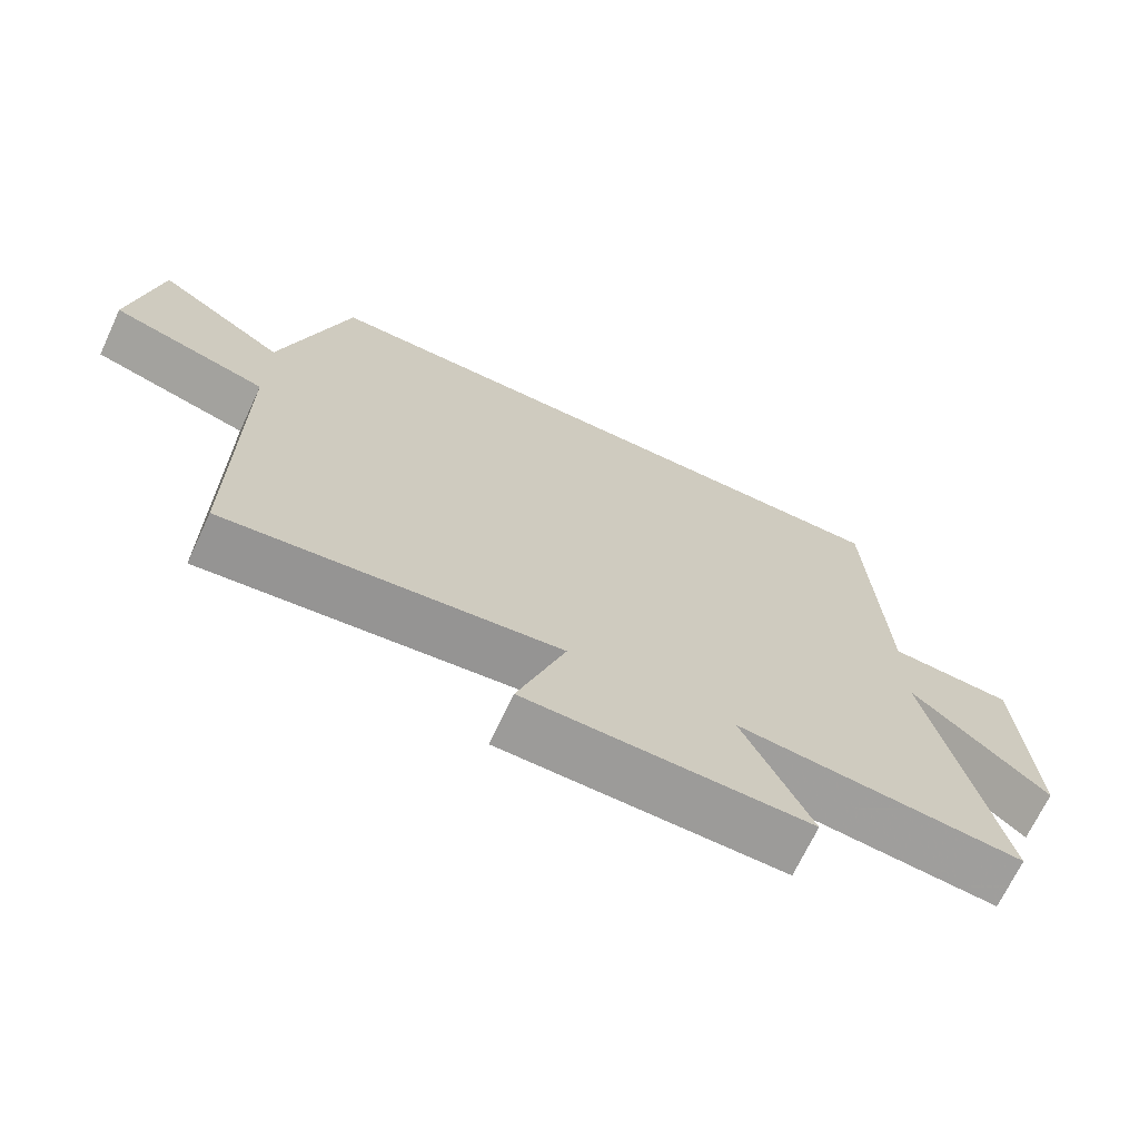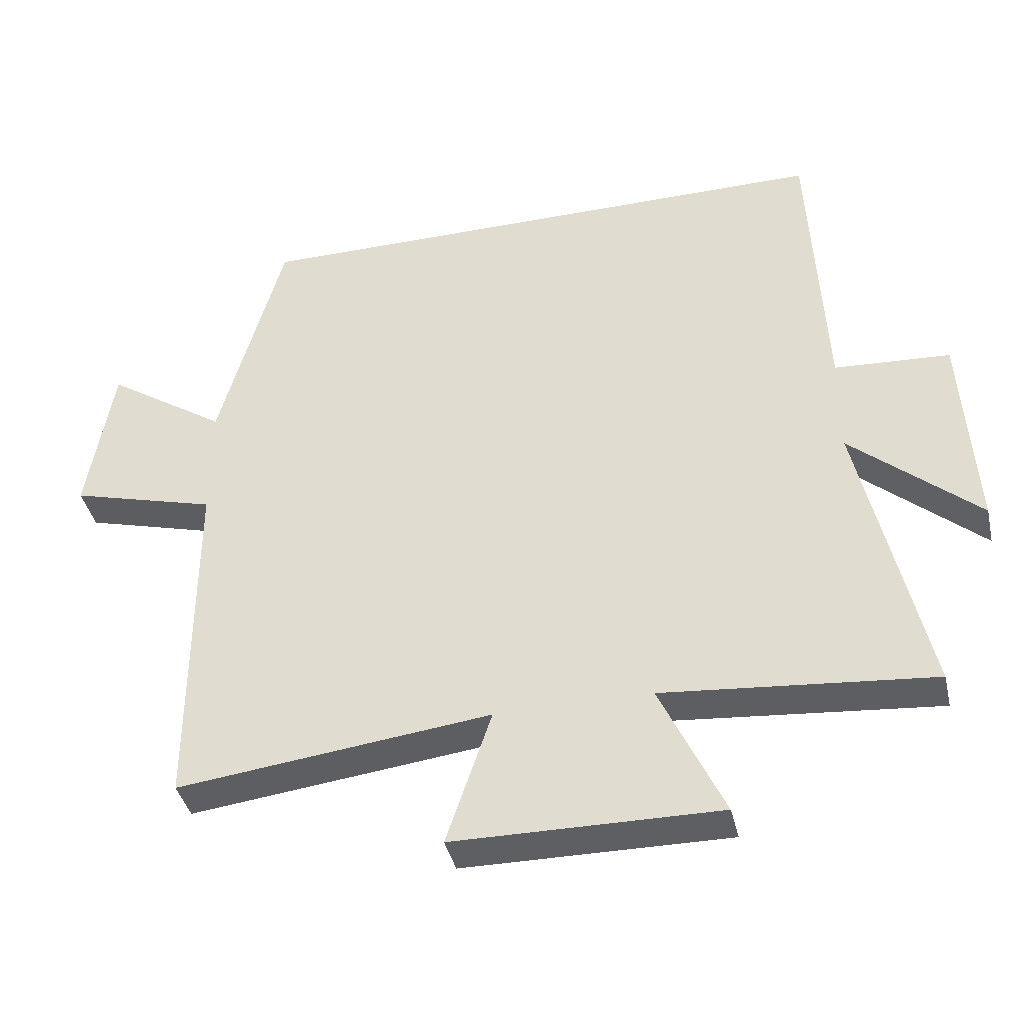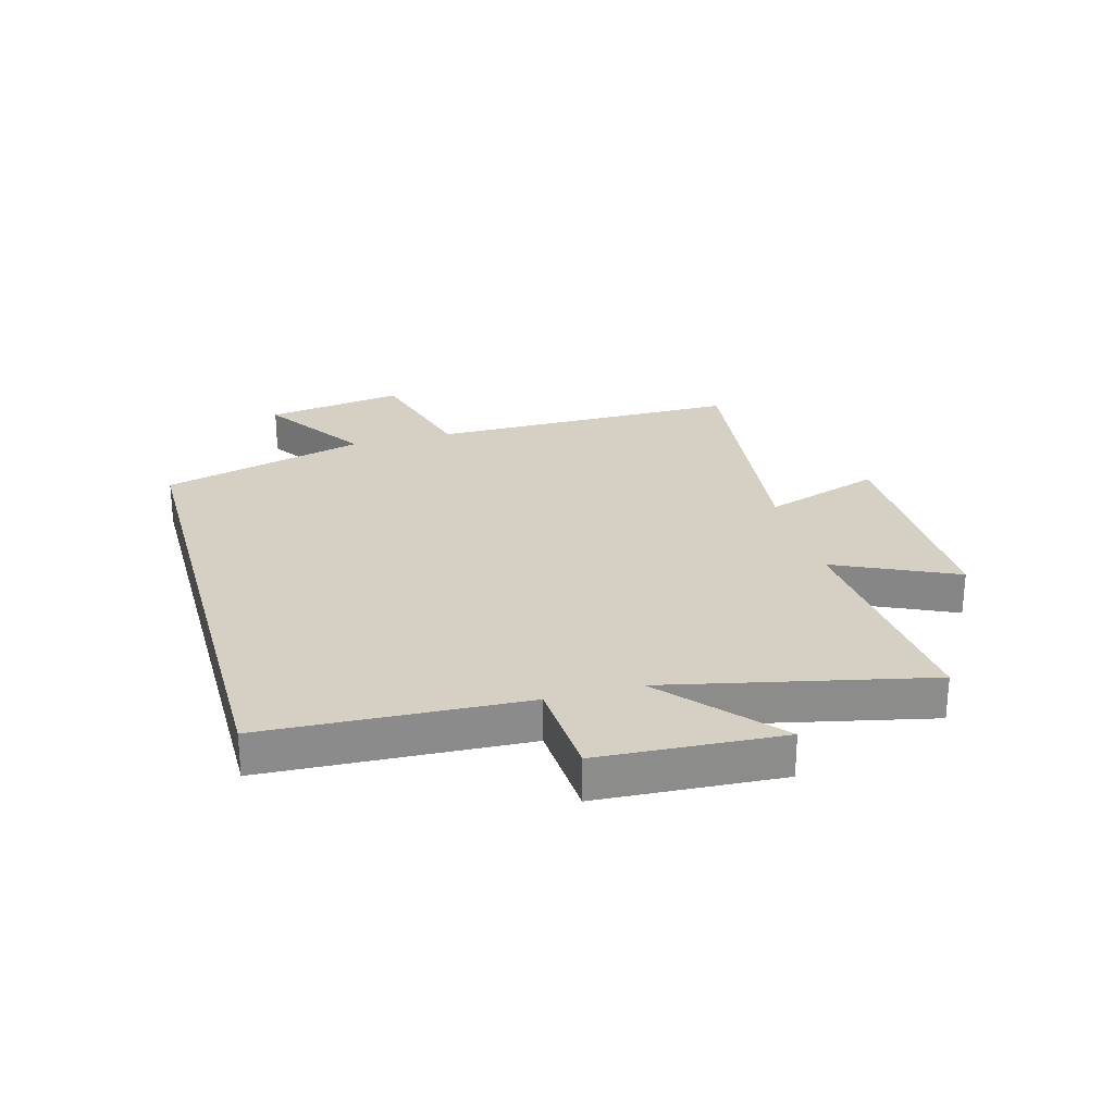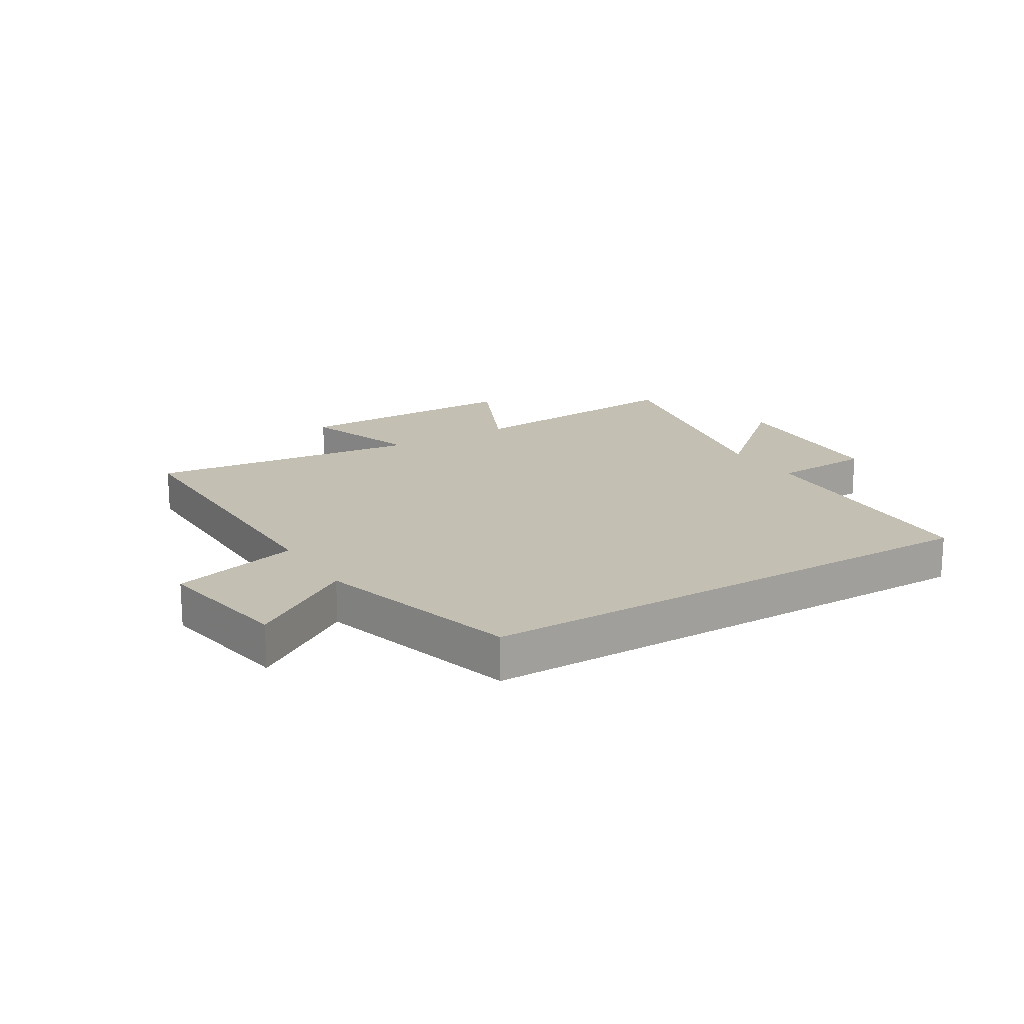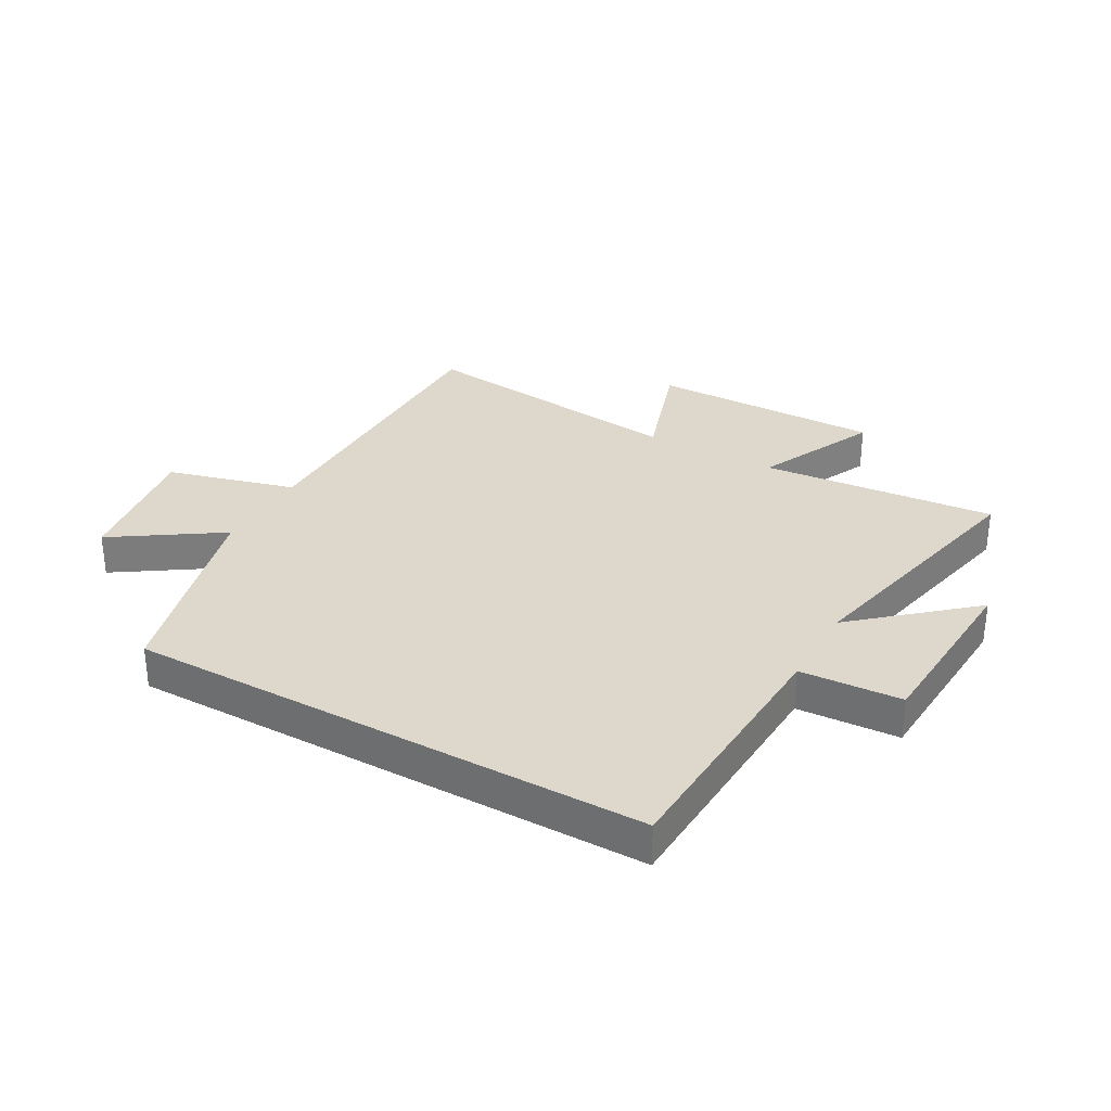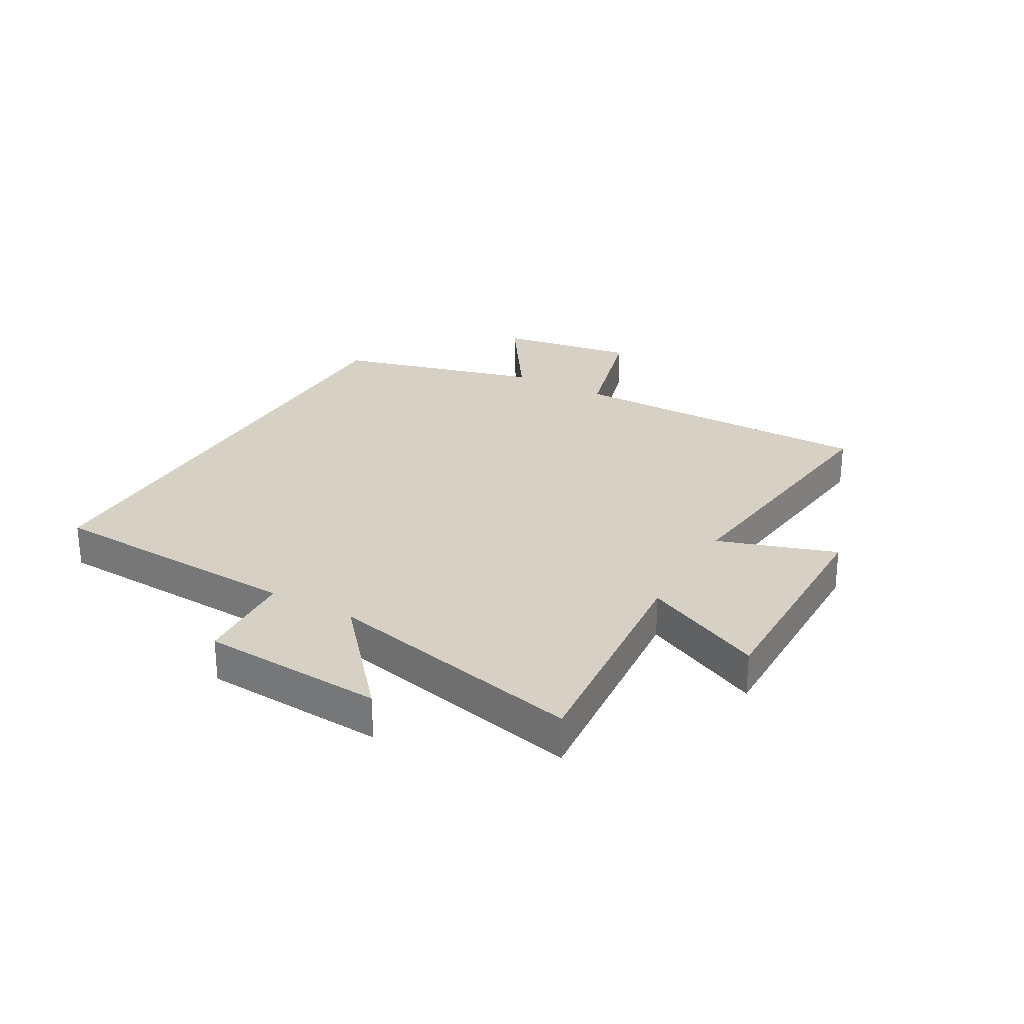
<metadata>
{"format":"obj","ext":"obj","renderer":"f3d","projection":"perspective","resolution":1024,"background":"white","views":[{"elev":-69.7,"azim":-25.2,"up":"+Z"},{"elev":-39.9,"azim":12.9,"up":"+Z"},{"elev":26.2,"azim":74.6,"up":"+Y"},{"elev":17.7,"azim":-31.6,"up":"+Y"},{"elev":31.5,"azim":29.4,"up":"+Y"},{"elev":27.0,"azim":119.7,"up":"+Y"}]}
</metadata>
<code>
v 0.597 0.07 -0.536
v 0.198 0.07 -0.5
v 0.293 0.07 -0.705
v -0.101 0.07 -0.701
v -0.034 0.07 -0.5
v -0.5 0.07 -0.555
v -0.5 0.07 -0.025
v -0.718 0.07 0.035
v -0.68 0.07 0.271
v -0.5 0.07 0.151
v -0.405 0.07 0.5
v 0.479 0.07 0.5
v 0.5 0.07 0.06
v 0.672 0.07 0.05
v 0.69 0.07 -0.26
v 0.5 0.07 -0.094
v 0.597 0 -0.536
v 0.198 0 -0.5
v 0.293 0 -0.705
v -0.101 0 -0.701
v -0.034 0 -0.5
v -0.5 0 -0.555
v -0.5 0 -0.025
v -0.718 0 0.035
v -0.68 0 0.271
v -0.5 0 0.151
v -0.405 0 0.5
v 0.479 0 0.5
v 0.5 0 0.06
v 0.672 0 0.05
v 0.69 0 -0.26
v 0.5 0 -0.094
f 13 14 15 16
f 11 12 13 16
f 10 11 16 1
f 7 8 9 10
f 7 10 1 2
f 5 6 7
f 5 7 2 3
f 3 4 5
f 32 31 30 29
f 32 29 28 27
f 17 32 27 26
f 26 25 24 23
f 18 17 26 23
f 23 22 21
f 19 18 23 21
f 21 20 19
f 1 17 18 2
f 2 18 19 3
f 3 19 20 4
f 4 20 21 5
f 5 21 22 6
f 6 22 23 7
f 7 23 24 8
f 8 24 25 9
f 9 25 26 10
f 10 26 27 11
f 11 27 28 12
f 12 28 29 13
f 13 29 30 14
f 14 30 31 15
f 15 31 32 16
f 16 32 17 1

</code>
